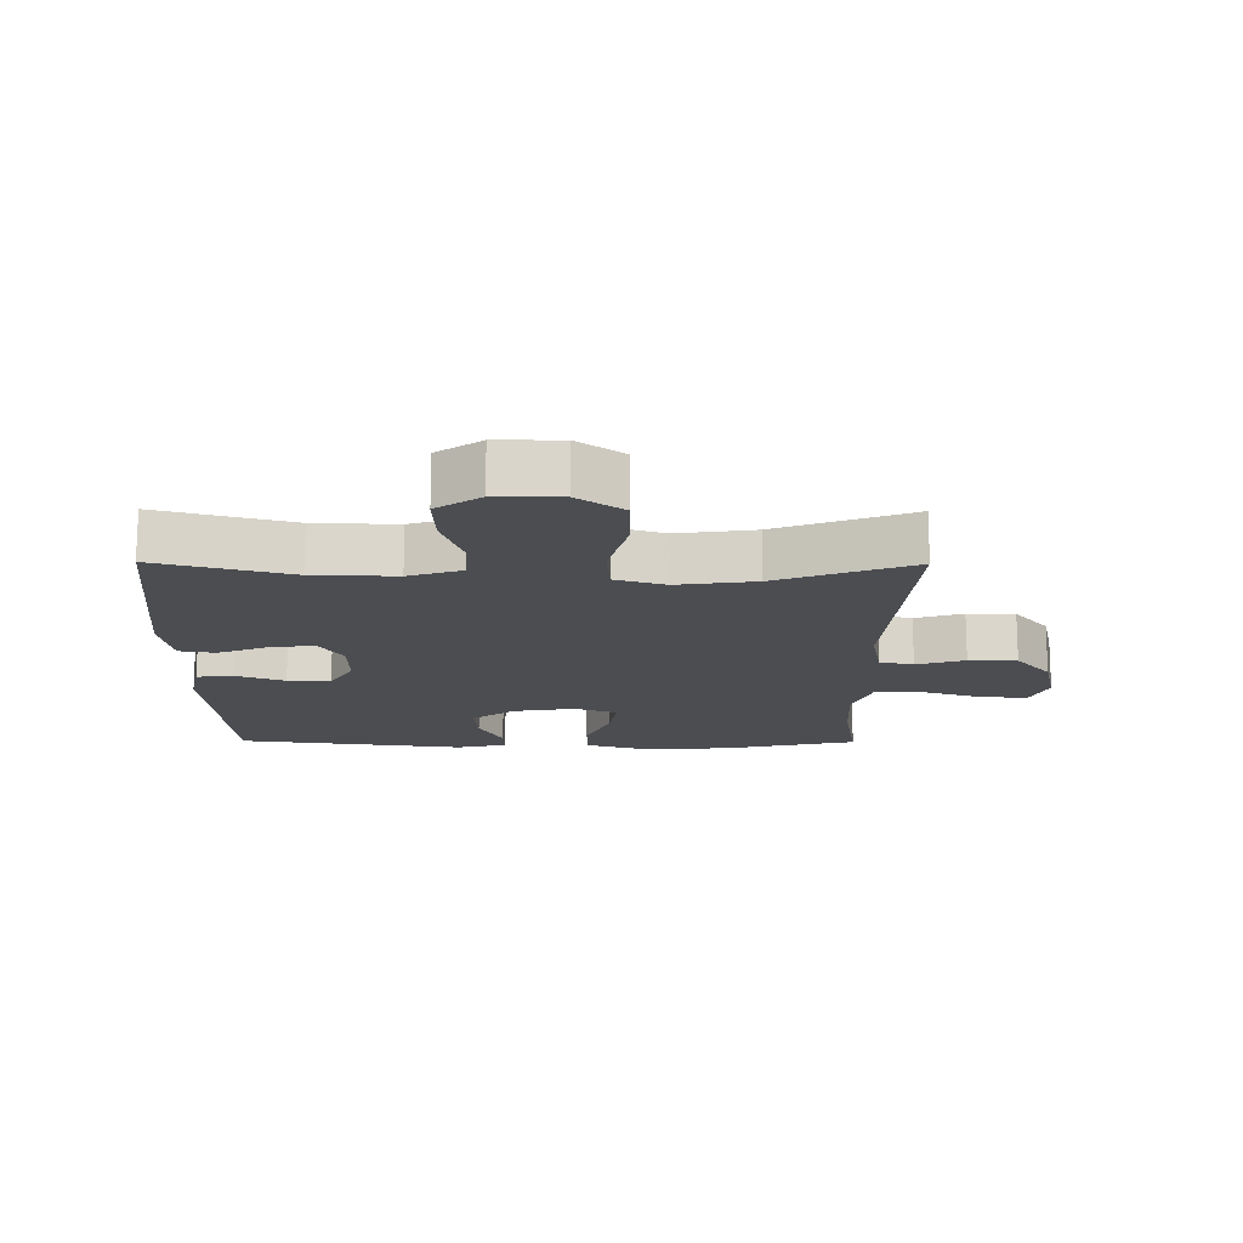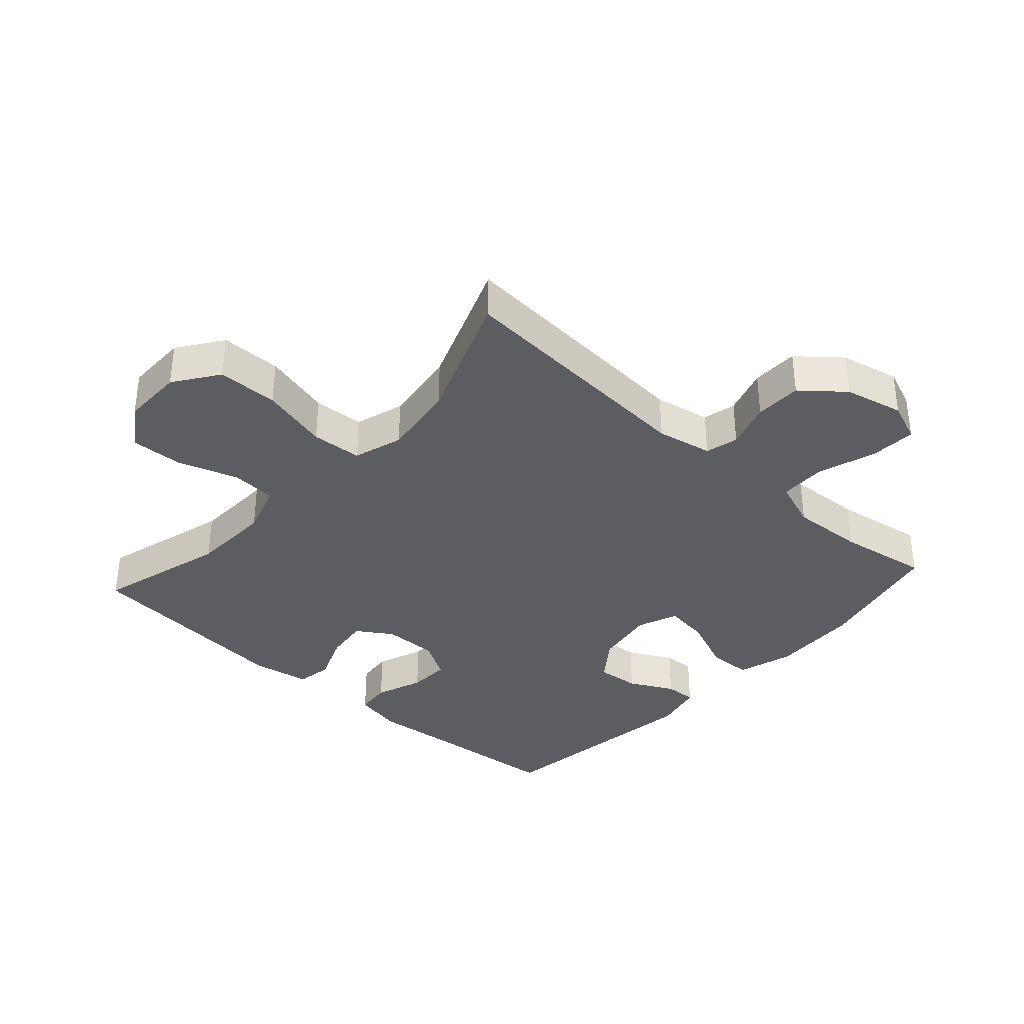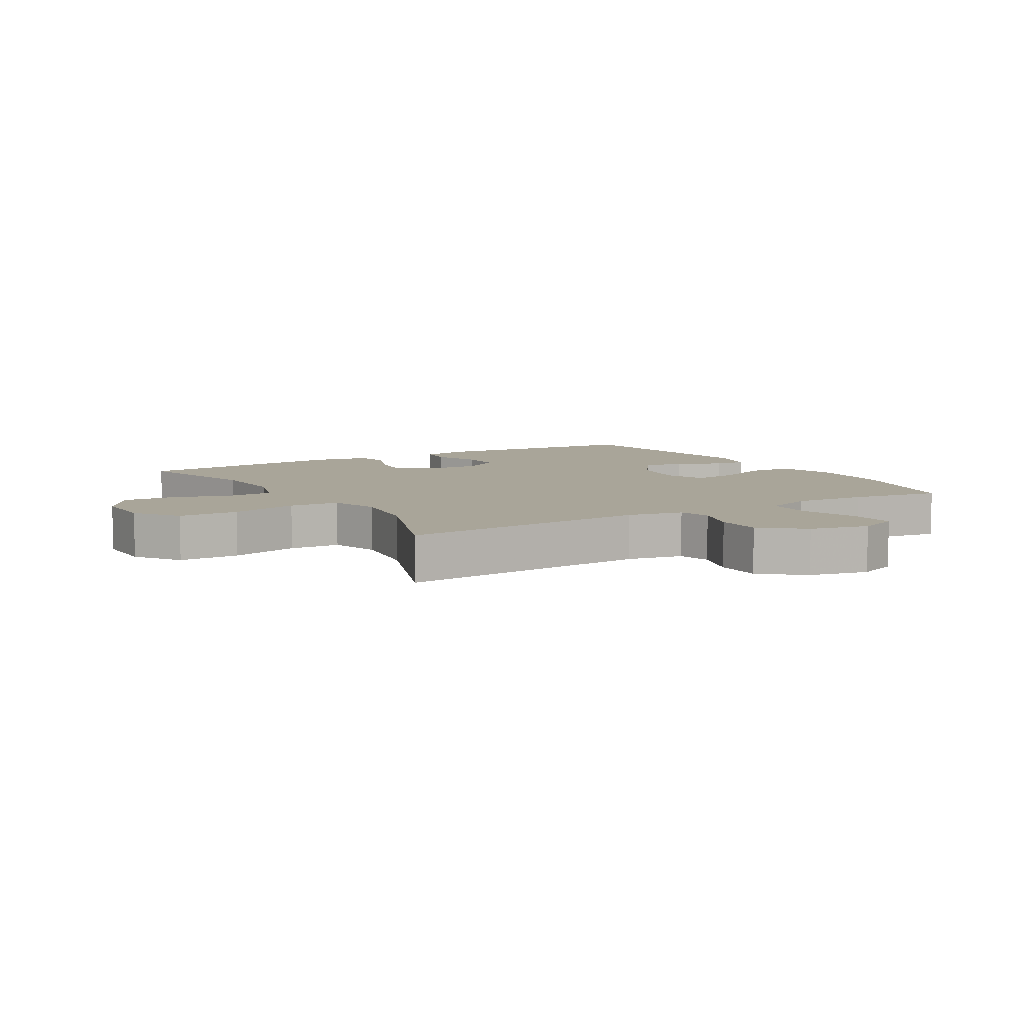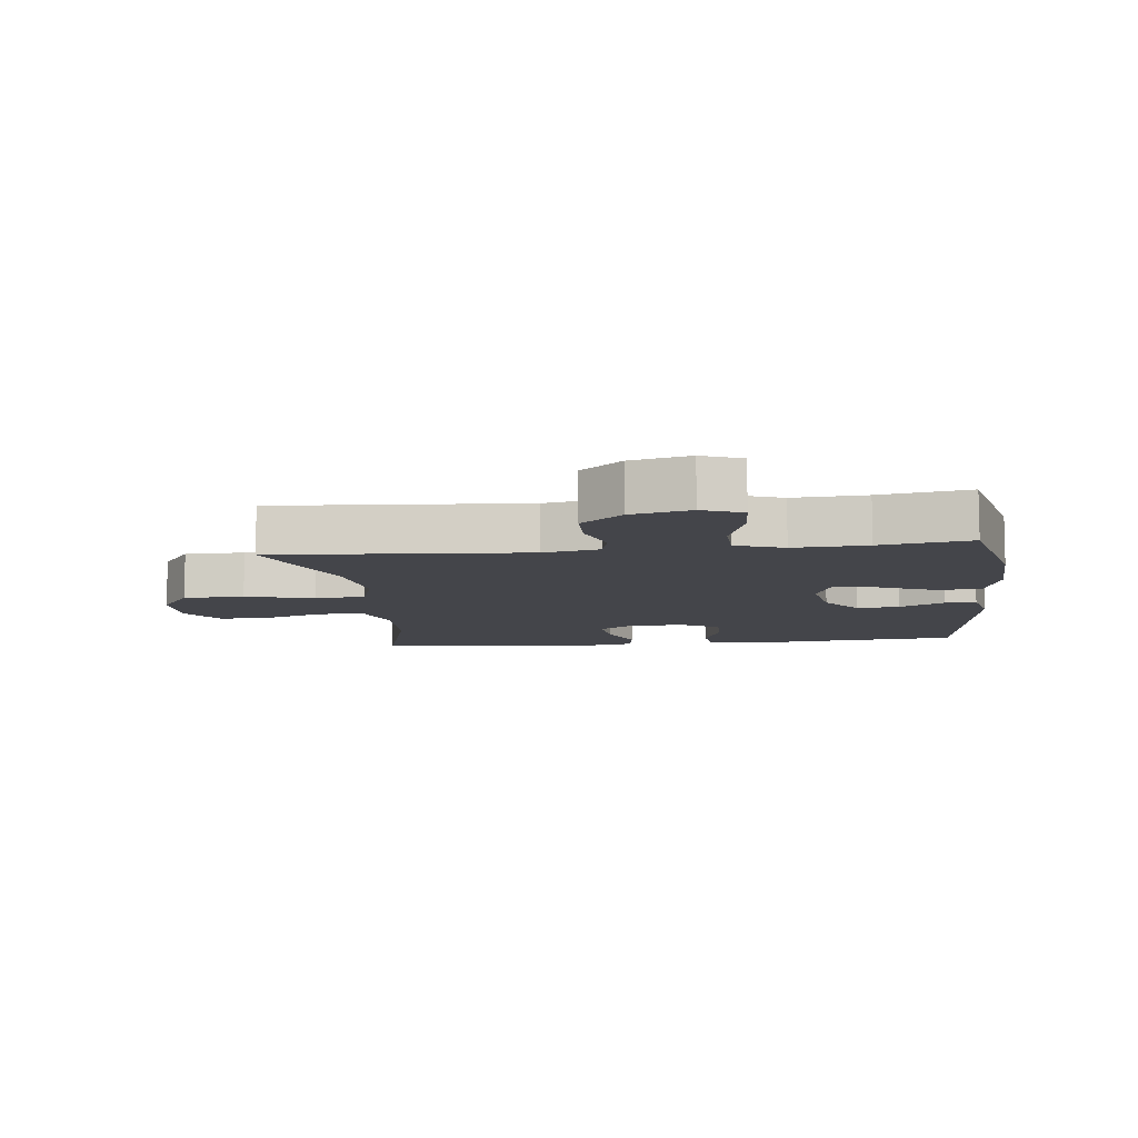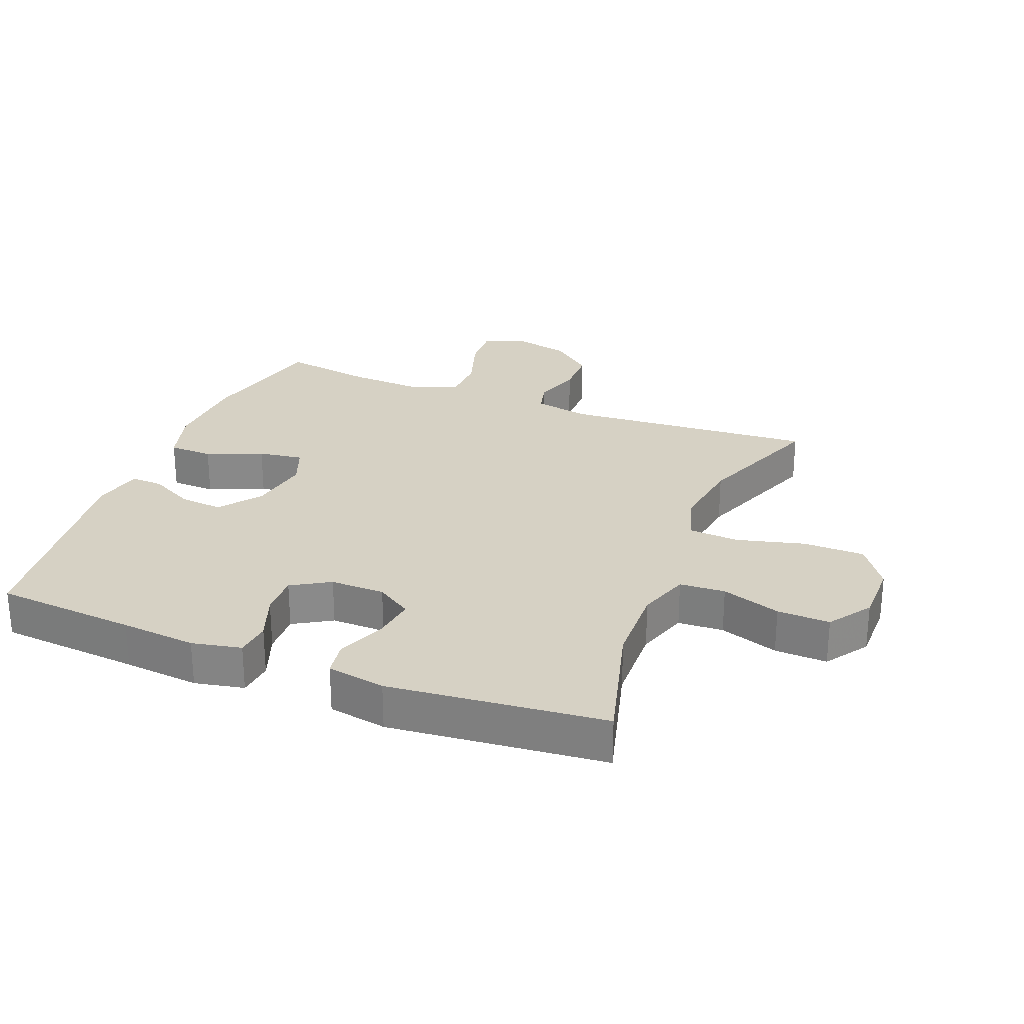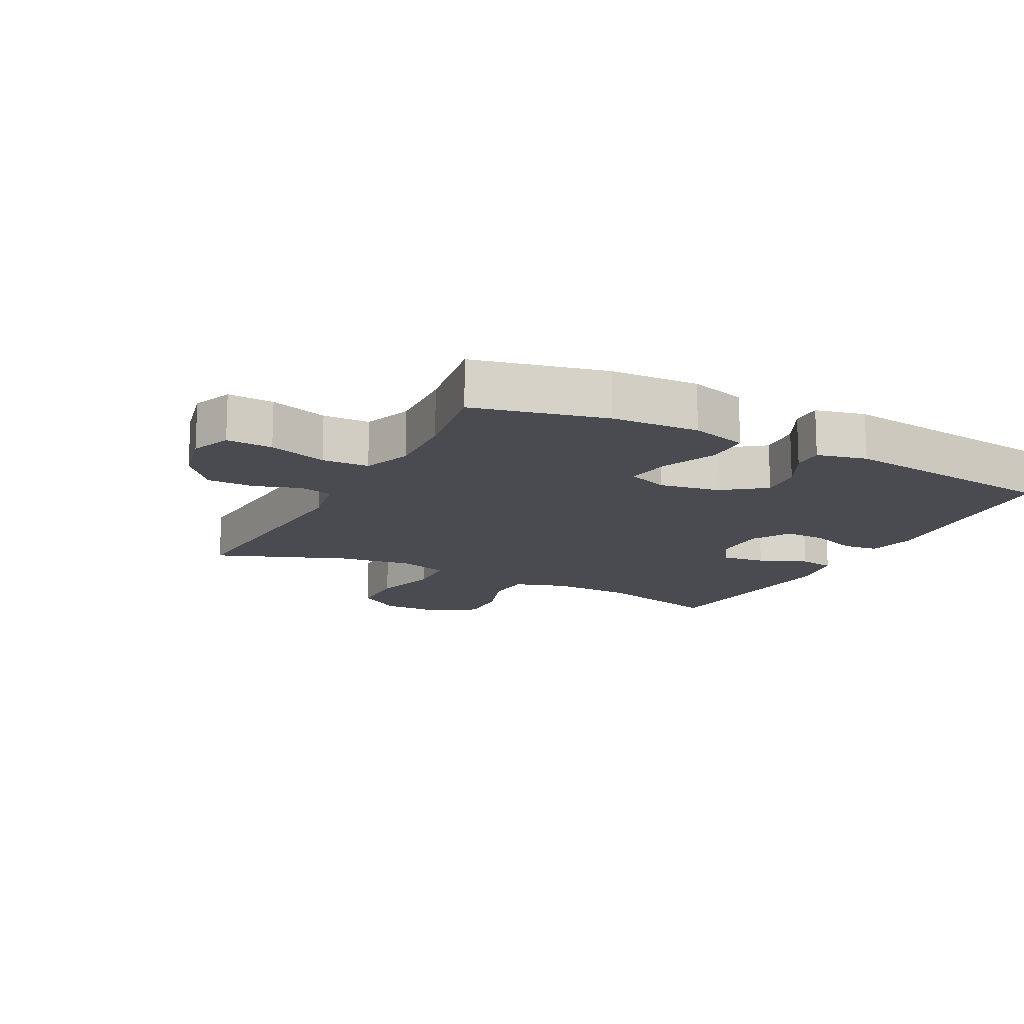
<metadata>
{"format":"obj","ext":"obj","renderer":"f3d","projection":"perspective","resolution":1024,"background":"white","views":[{"elev":-15.7,"azim":-0.5,"up":"+Y"},{"elev":-35.9,"azim":47.9,"up":"+Y"},{"elev":7.4,"azim":59.1,"up":"+Y"},{"elev":-9.3,"azim":96.7,"up":"+Y"},{"elev":26.9,"azim":-68.4,"up":"+Y"},{"elev":-14.5,"azim":152.7,"up":"+Y"}]}
</metadata>
<code>
v -0.5 0.07 0.5
v -0.295 0.07 0.444
v -0.168 0.07 0.44
v -0.086 0.07 0.467
v -0.082 0.07 0.539
v -0.113 0.07 0.632
v -0.116 0.07 0.715
v -0.049 0.07 0.761
v 0.049 0.07 0.761
v 0.119 0.07 0.712
v 0.12 0.07 0.616
v 0.092 0.07 0.508
v 0.097 0.07 0.428
v 0.175 0.07 0.404
v 0.294 0.07 0.421
v 0.5 0.07 0.5
v 0.471 0.07 0.102
v 0.488 0.07 0.014
v 0.54 0.07 0.001
v 0.614 0.07 0.025
v 0.688 0.07 0.024
v 0.742 0.07 -0.041
v 0.763 0.07 -0.134
v 0.738 0.07 -0.197
v 0.665 0.07 -0.193
v 0.573 0.07 -0.163
v 0.499 0.07 -0.165
v 0.471 0.07 -0.241
v 0.477 0.07 -0.357
v 0.5 0.07 -0.5
v 0.292 0.07 -0.548
v 0.154 0.07 -0.554
v 0.065 0.07 -0.528
v 0.063 0.07 -0.458
v 0.1 0.07 -0.37
v 0.11 0.07 -0.299
v 0.046 0.07 -0.274
v -0.05 0.07 -0.29
v -0.116 0.07 -0.339
v -0.11 0.07 -0.407
v -0.074 0.07 -0.477
v -0.072 0.07 -0.527
v -0.15 0.07 -0.545
v -0.5 0.07 -0.5
v -0.518 0.07 -0.277
v -0.529 0.07 -0.158
v -0.513 0.07 -0.08
v -0.457 0.07 -0.074
v -0.382 0.07 -0.102
v -0.316 0.07 -0.104
v -0.28 0.07 -0.044
v -0.281 0.07 0.042
v -0.317 0.07 0.098
v -0.386 0.07 0.089
v -0.462 0.07 0.058
v -0.518 0.07 0.067
v -0.534 0.07 0.159
v -0.5 0 0.5
v -0.295 0 0.444
v -0.168 0 0.44
v -0.086 0 0.467
v -0.082 0 0.539
v -0.113 0 0.632
v -0.116 0 0.715
v -0.049 0 0.761
v 0.049 0 0.761
v 0.119 0 0.712
v 0.12 0 0.616
v 0.092 0 0.508
v 0.097 0 0.428
v 0.175 0 0.404
v 0.294 0 0.421
v 0.5 0 0.5
v 0.471 0 0.102
v 0.488 0 0.014
v 0.54 0 0.001
v 0.614 0 0.025
v 0.688 0 0.024
v 0.742 0 -0.041
v 0.763 0 -0.134
v 0.738 0 -0.197
v 0.665 0 -0.193
v 0.573 0 -0.163
v 0.499 0 -0.165
v 0.471 0 -0.241
v 0.477 0 -0.357
v 0.5 0 -0.5
v 0.292 0 -0.548
v 0.154 0 -0.554
v 0.065 0 -0.528
v 0.063 0 -0.458
v 0.1 0 -0.37
v 0.11 0 -0.299
v 0.046 0 -0.274
v -0.05 0 -0.29
v -0.116 0 -0.339
v -0.11 0 -0.407
v -0.074 0 -0.477
v -0.072 0 -0.527
v -0.15 0 -0.545
v -0.5 0 -0.5
v -0.518 0 -0.277
v -0.529 0 -0.158
v -0.513 0 -0.08
v -0.457 0 -0.074
v -0.382 0 -0.102
v -0.316 0 -0.104
v -0.28 0 -0.044
v -0.281 0 0.042
v -0.317 0 0.098
v -0.386 0 0.089
v -0.462 0 0.058
v -0.518 0 0.067
v -0.534 0 0.159
f 57 1 2
f 56 57 2
f 55 56 2
f 54 55 2
f 53 54 2 3
f 52 53 3 4
f 51 52 4
f 47 48 49
f 46 47 49
f 45 46 49
f 45 49 50
f 44 45 50
f 43 44 50
f 42 43 50
f 41 42 50
f 40 41 50
f 39 40 50 51
f 33 34 35
f 32 33 35
f 31 32 35
f 30 31 35
f 29 30 35
f 28 29 35 36
f 27 28 36 37
f 24 25 26
f 23 24 26
f 22 23 26
f 21 22 26
f 20 21 26
f 19 20 26
f 18 19 26 27
f 27 37 38
f 18 27 38
f 17 18 38
f 10 11 12
f 9 10 12
f 8 9 12
f 7 8 12
f 6 7 12
f 5 6 12
f 4 5 12 13
f 51 4 13 14
f 38 39 51
f 17 38 51
f 16 17 51
f 15 16 51
f 14 15 51
f 59 58 114
f 59 114 113
f 59 113 112
f 59 112 111
f 60 59 111 110
f 61 60 110 109
f 61 109 108
f 106 105 104
f 106 104 103
f 106 103 102
f 107 106 102
f 107 102 101
f 107 101 100
f 107 100 99
f 107 99 98
f 107 98 97
f 108 107 97 96
f 92 91 90
f 92 90 89
f 92 89 88
f 92 88 87
f 92 87 86
f 93 92 86 85
f 94 93 85 84
f 83 82 81
f 83 81 80
f 83 80 79
f 83 79 78
f 83 78 77
f 83 77 76
f 84 83 76 75
f 95 94 84
f 95 84 75
f 95 75 74
f 69 68 67
f 69 67 66
f 69 66 65
f 69 65 64
f 69 64 63
f 69 63 62
f 70 69 62 61
f 71 70 61 108
f 108 96 95
f 108 95 74
f 108 74 73
f 108 73 72
f 108 72 71
f 1 58 59 2
f 2 59 60 3
f 3 60 61 4
f 4 61 62 5
f 5 62 63 6
f 6 63 64 7
f 7 64 65 8
f 8 65 66 9
f 9 66 67 10
f 10 67 68 11
f 11 68 69 12
f 12 69 70 13
f 13 70 71 14
f 14 71 72 15
f 15 72 73 16
f 16 73 74 17
f 17 74 75 18
f 18 75 76 19
f 19 76 77 20
f 20 77 78 21
f 21 78 79 22
f 22 79 80 23
f 23 80 81 24
f 24 81 82 25
f 25 82 83 26
f 26 83 84 27
f 27 84 85 28
f 28 85 86 29
f 29 86 87 30
f 30 87 88 31
f 31 88 89 32
f 32 89 90 33
f 33 90 91 34
f 34 91 92 35
f 35 92 93 36
f 36 93 94 37
f 37 94 95 38
f 38 95 96 39
f 39 96 97 40
f 40 97 98 41
f 41 98 99 42
f 42 99 100 43
f 43 100 101 44
f 44 101 102 45
f 45 102 103 46
f 46 103 104 47
f 47 104 105 48
f 48 105 106 49
f 49 106 107 50
f 50 107 108 51
f 51 108 109 52
f 52 109 110 53
f 53 110 111 54
f 54 111 112 55
f 55 112 113 56
f 56 113 114 57
f 57 114 58 1

</code>
